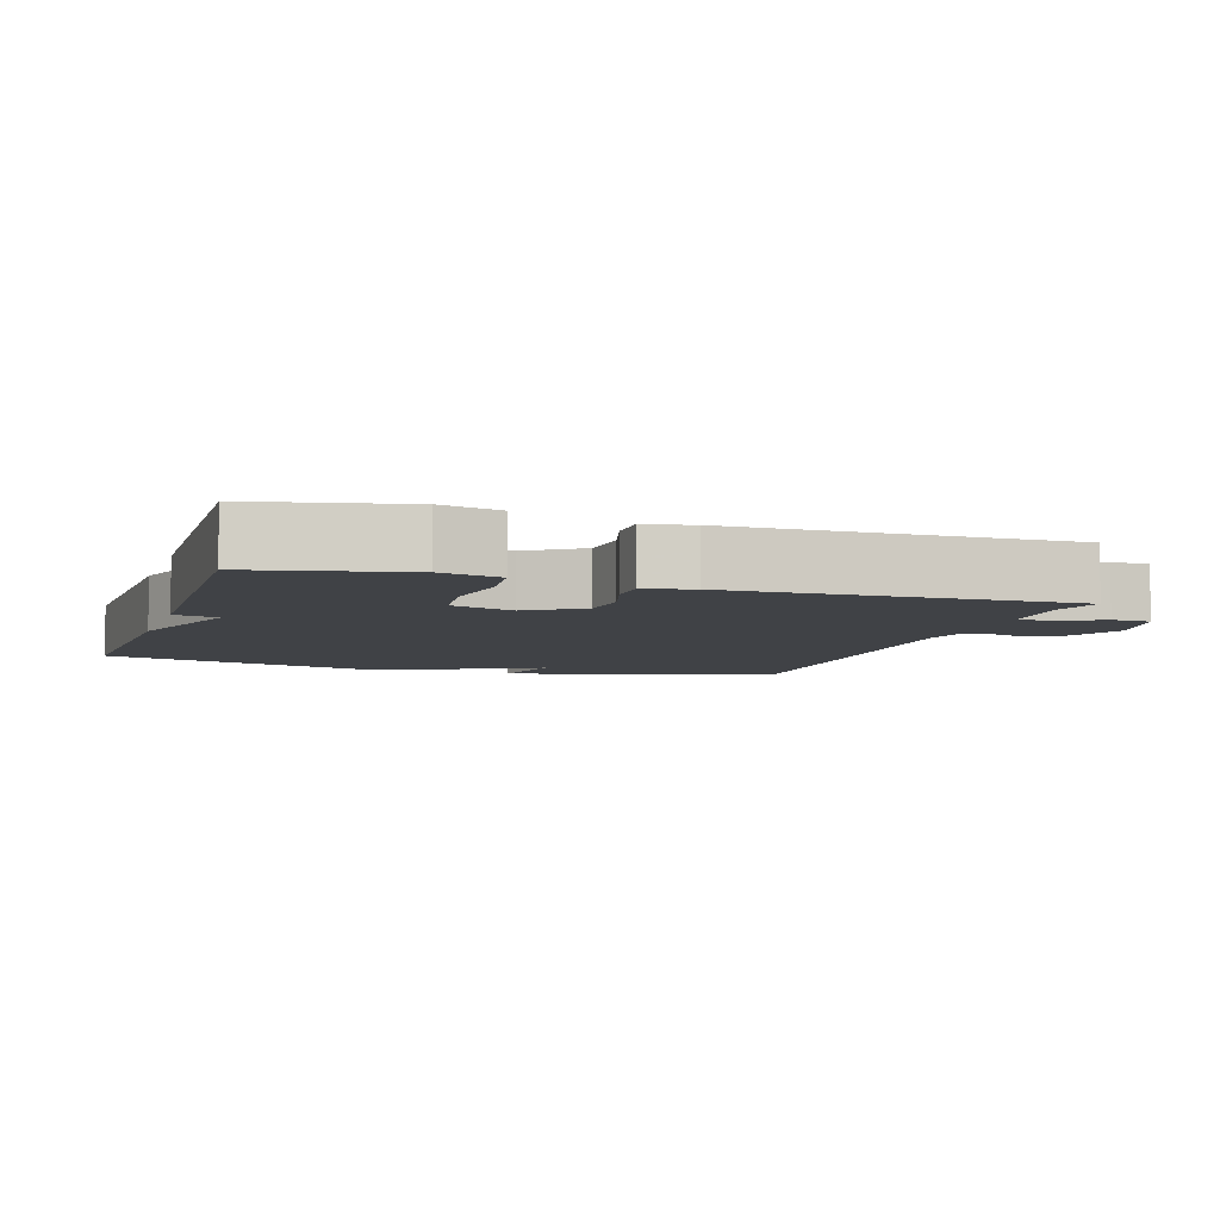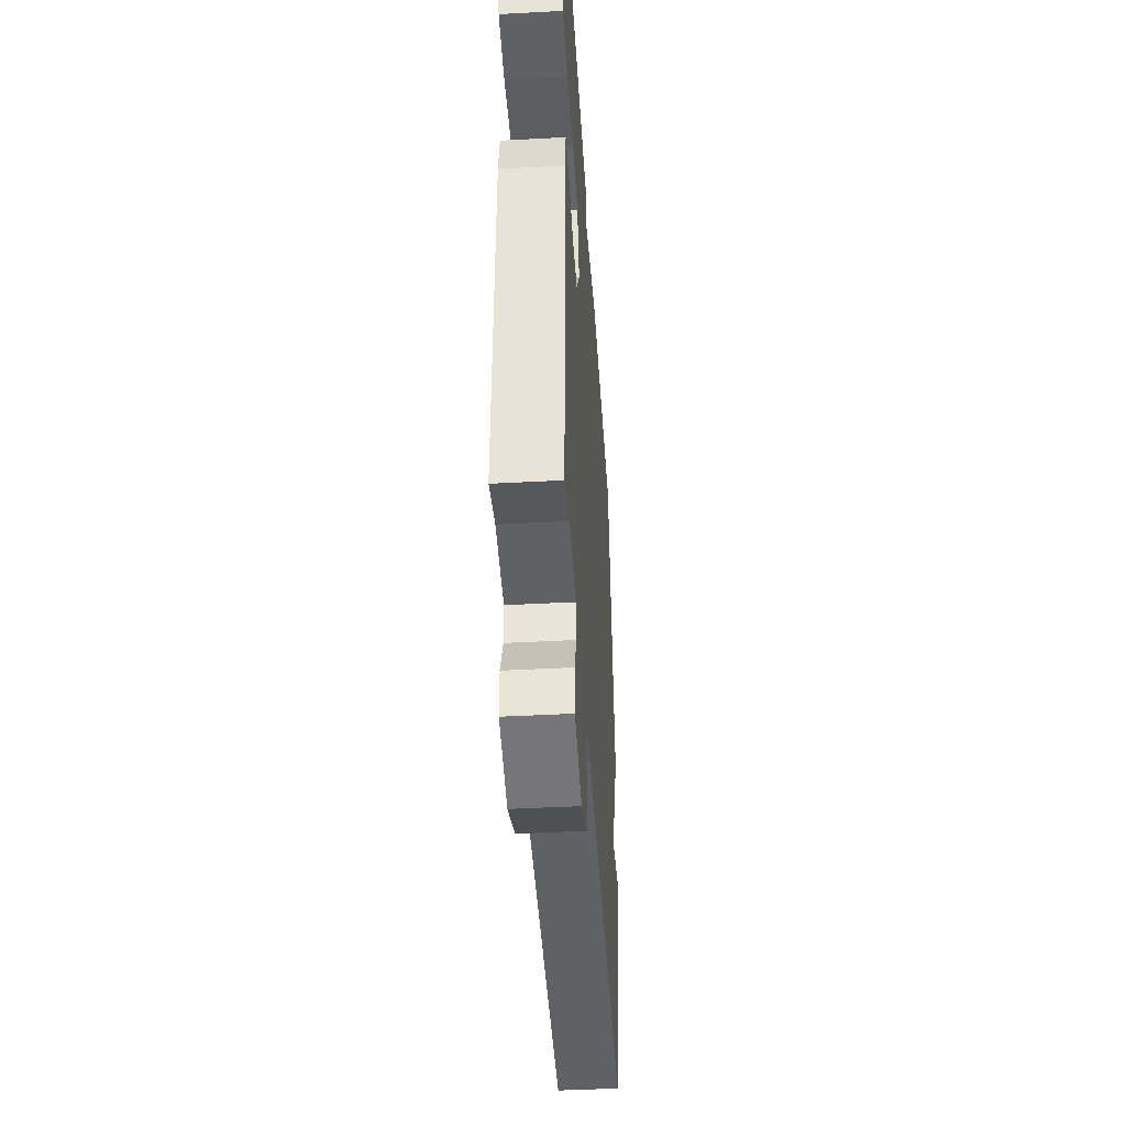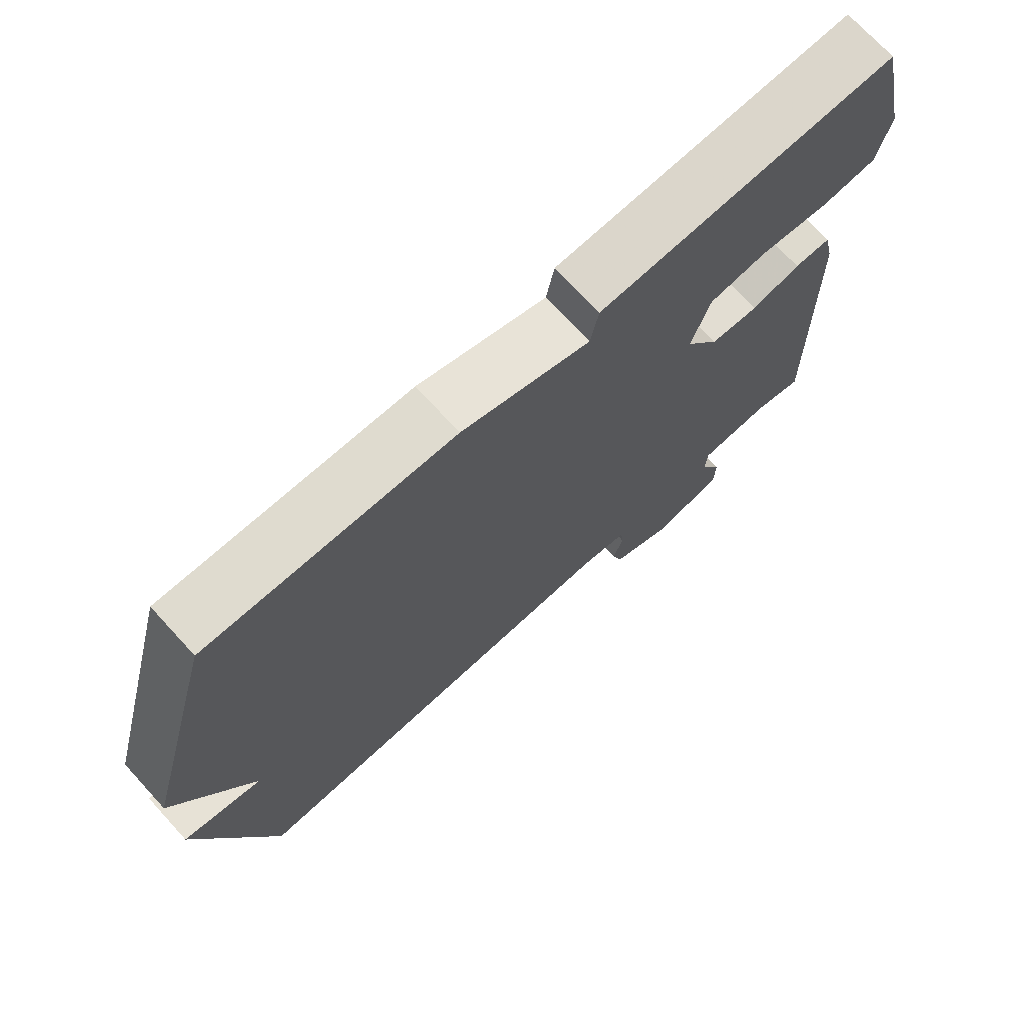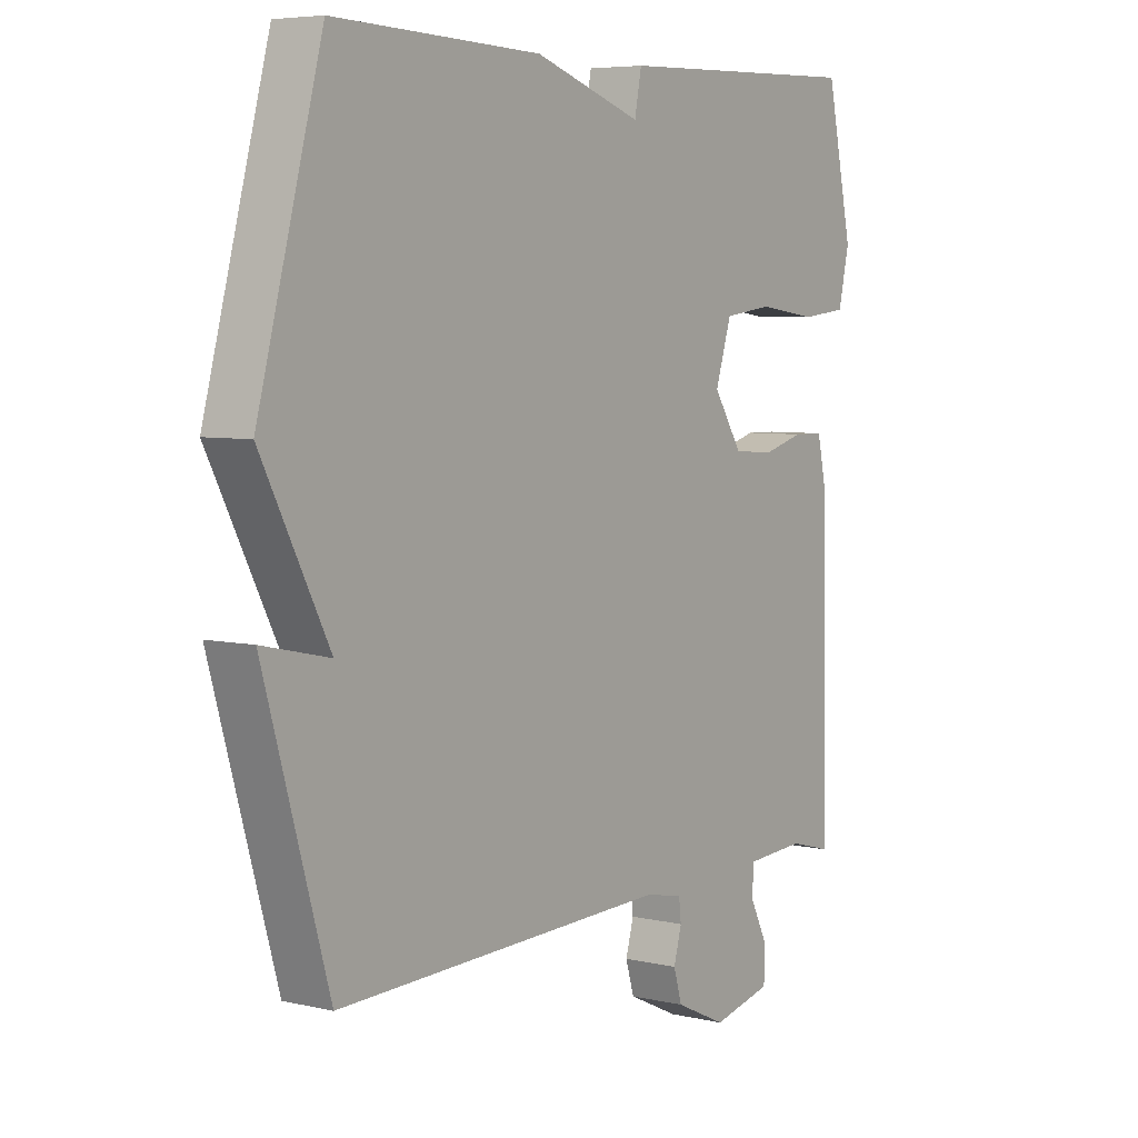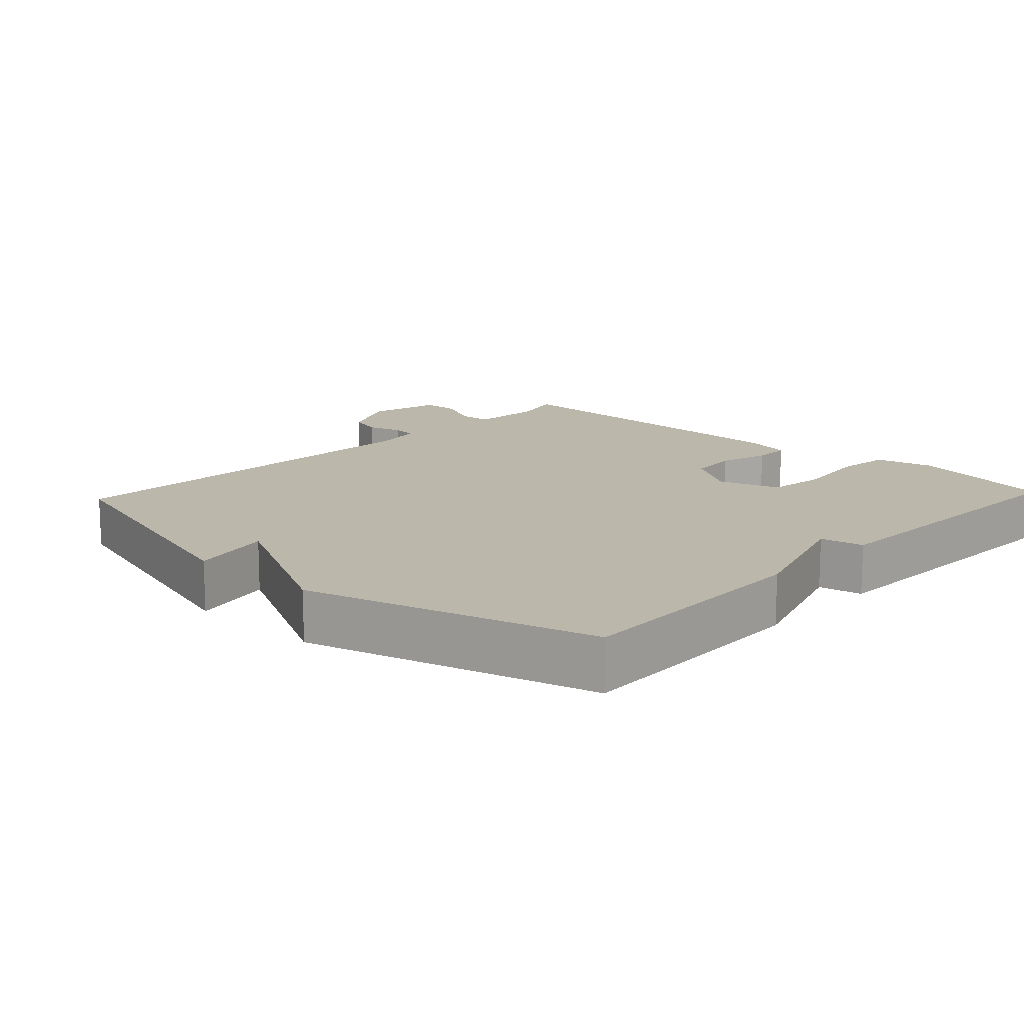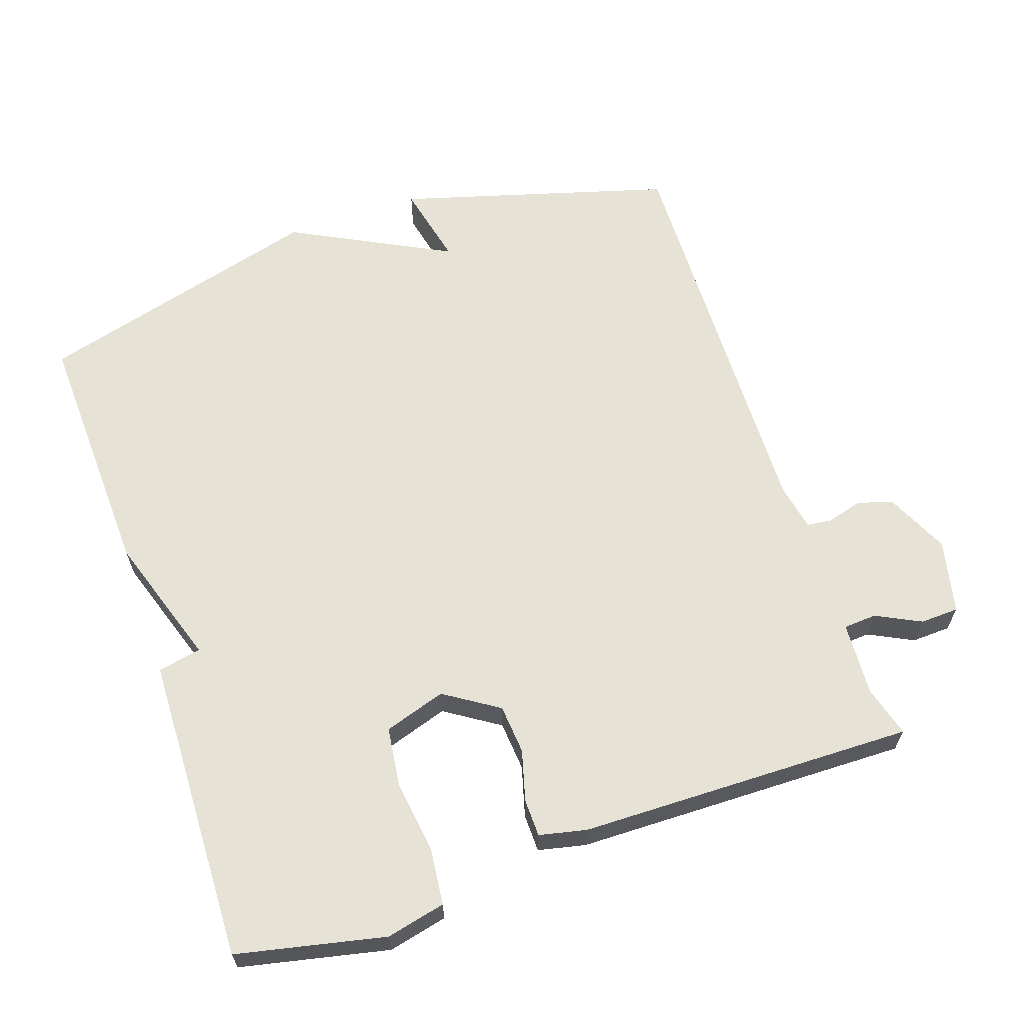
<metadata>
{"format":"obj","ext":"obj","renderer":"f3d","projection":"perspective","resolution":1024,"background":"white","views":[{"elev":-6.3,"azim":72.1,"up":"+Y"},{"elev":-44.1,"azim":93.6,"up":"+Z"},{"elev":72.2,"azim":-42.5,"up":"+Z"},{"elev":5.8,"azim":-54.9,"up":"+Z"},{"elev":14.2,"azim":-46.9,"up":"+Y"},{"elev":63.4,"azim":71.1,"up":"+Y"}]}
</metadata>
<code>
v 0.5 0.07 -0.5
v 0.427 0.07 -0.48
v 0.322 0.07 -0.486
v 0.319 0.07 -0.533
v 0.351 0.07 -0.597
v 0.349 0.07 -0.652
v 0.244 0.07 -0.676
v 0.154 0.07 -0.634
v 0.139 0.07 -0.584
v 0.153 0.07 -0.534
v 0.149 0.07 -0.498
v 0.081 0.07 -0.485
v -0.5 0.07 -0.5
v -0.612 0.07 -0.112
v -0.495 0.07 -0.138
v -0.612 0.07 0.088
v -0.5 0.07 0.5
v -0.139 0.07 0.487
v 0.049 0.07 0.425
v 0.061 0.07 0.487
v 0.5 0.07 0.5
v 0.546 0.07 0.289
v 0.527 0.07 0.205
v 0.446 0.07 0.196
v 0.342 0.07 0.21
v 0.257 0.07 0.199
v 0.229 0.07 0.111
v 0.279 0.07 0.034
v 0.35 0.07 0.028
v 0.422 0.07 0.048
v 0.476 0.07 0.047
v 0.491 0.07 -0.021
v 0.5 0 -0.5
v 0.427 0 -0.48
v 0.322 0 -0.486
v 0.319 0 -0.533
v 0.351 0 -0.597
v 0.349 0 -0.652
v 0.244 0 -0.676
v 0.154 0 -0.634
v 0.139 0 -0.584
v 0.153 0 -0.534
v 0.149 0 -0.498
v 0.081 0 -0.485
v -0.5 0 -0.5
v -0.612 0 -0.112
v -0.495 0 -0.138
v -0.612 0 0.088
v -0.5 0 0.5
v -0.139 0 0.487
v 0.049 0 0.425
v 0.061 0 0.487
v 0.5 0 0.5
v 0.546 0 0.289
v 0.527 0 0.205
v 0.446 0 0.196
v 0.342 0 0.21
v 0.257 0 0.199
v 0.229 0 0.111
v 0.279 0 0.034
v 0.35 0 0.028
v 0.422 0 0.048
v 0.476 0 0.047
v 0.491 0 -0.021
f 32 1 2
f 31 32 2
f 30 31 2
f 29 30 2
f 28 29 2 3
f 27 28 3 4
f 23 24 25
f 22 23 25
f 21 22 25
f 20 21 25
f 19 20 25
f 19 25 26
f 19 26 27
f 18 19 27
f 17 18 27
f 16 17 27
f 15 16 27
f 12 13 14 15
f 11 12 15 27
f 8 9 10
f 7 8 10
f 6 7 10
f 5 6 10
f 4 5 10
f 4 10 11 27
f 34 33 64
f 34 64 63
f 34 63 62
f 34 62 61
f 35 34 61 60
f 36 35 60 59
f 57 56 55
f 57 55 54
f 57 54 53
f 57 53 52
f 57 52 51
f 58 57 51
f 59 58 51
f 59 51 50
f 59 50 49
f 59 49 48
f 59 48 47
f 47 46 45 44
f 59 47 44 43
f 42 41 40
f 42 40 39
f 42 39 38
f 42 38 37
f 42 37 36
f 59 43 42 36
f 1 33 34 2
f 2 34 35 3
f 3 35 36 4
f 4 36 37 5
f 5 37 38 6
f 6 38 39 7
f 7 39 40 8
f 8 40 41 9
f 9 41 42 10
f 10 42 43 11
f 11 43 44 12
f 12 44 45 13
f 13 45 46 14
f 14 46 47 15
f 15 47 48 16
f 16 48 49 17
f 17 49 50 18
f 18 50 51 19
f 19 51 52 20
f 20 52 53 21
f 21 53 54 22
f 22 54 55 23
f 23 55 56 24
f 24 56 57 25
f 25 57 58 26
f 26 58 59 27
f 27 59 60 28
f 28 60 61 29
f 29 61 62 30
f 30 62 63 31
f 31 63 64 32
f 32 64 33 1

</code>
